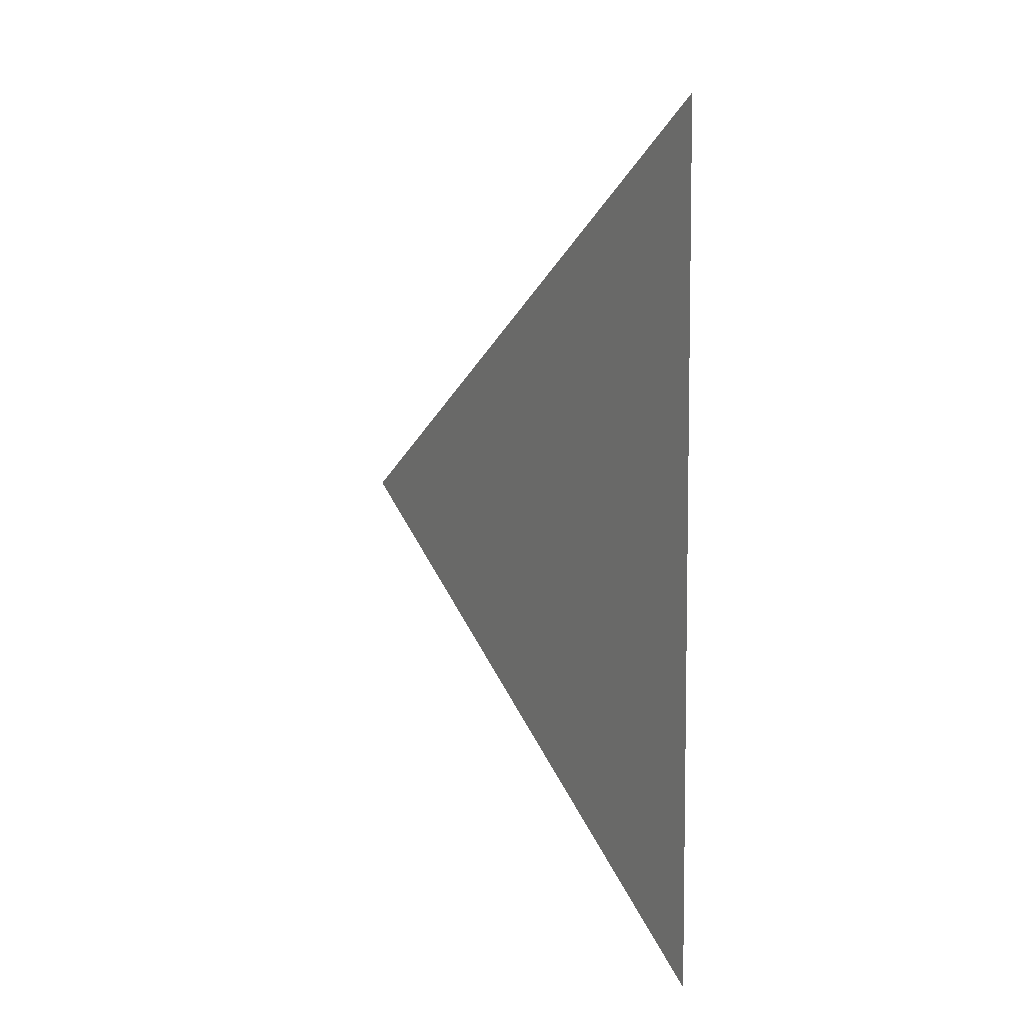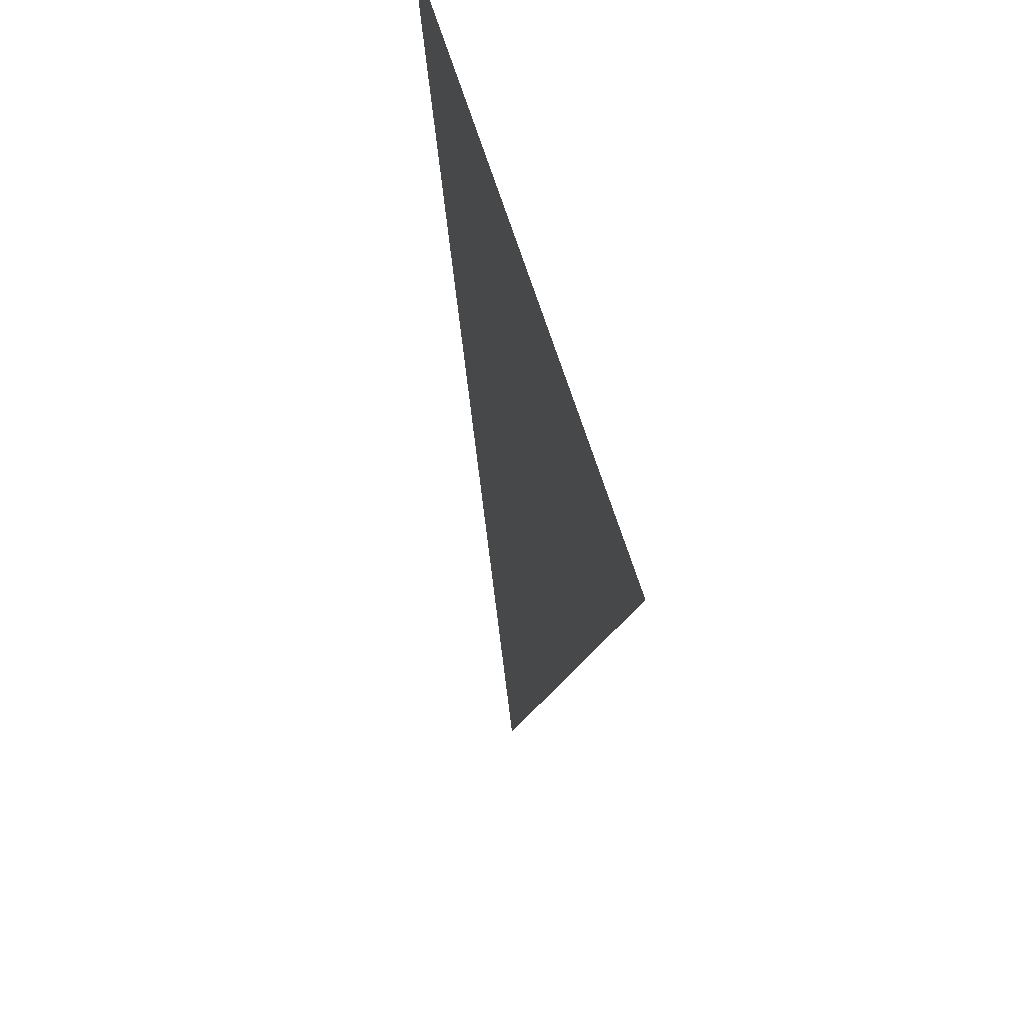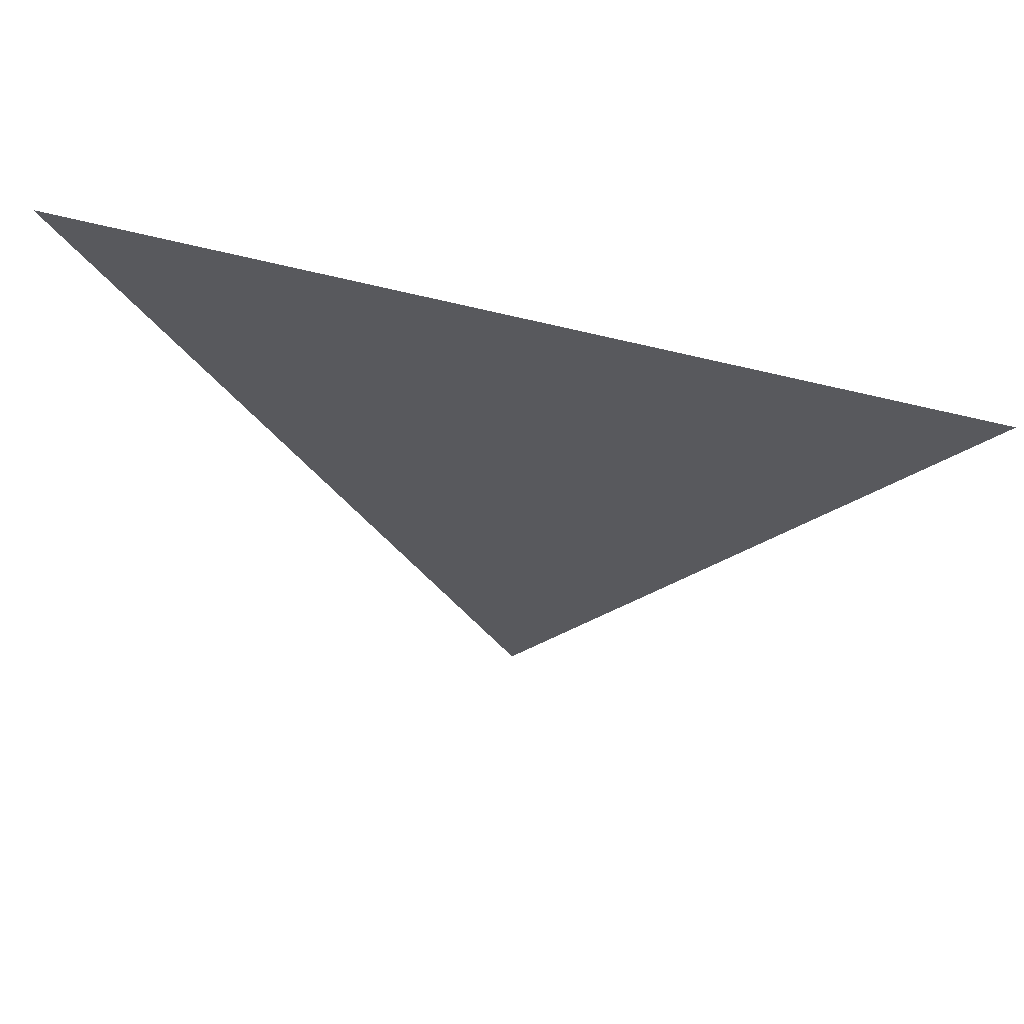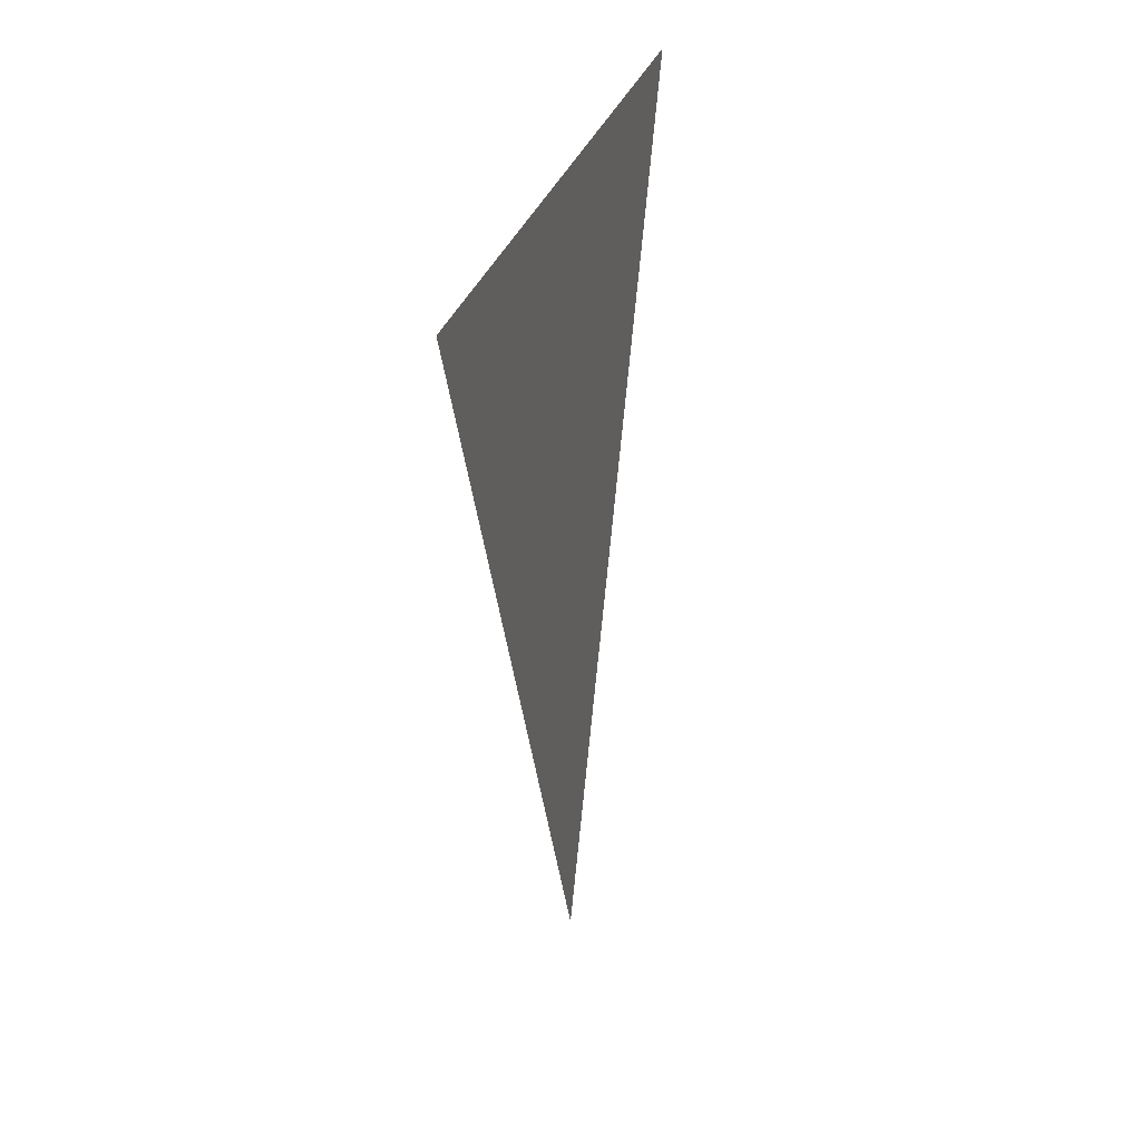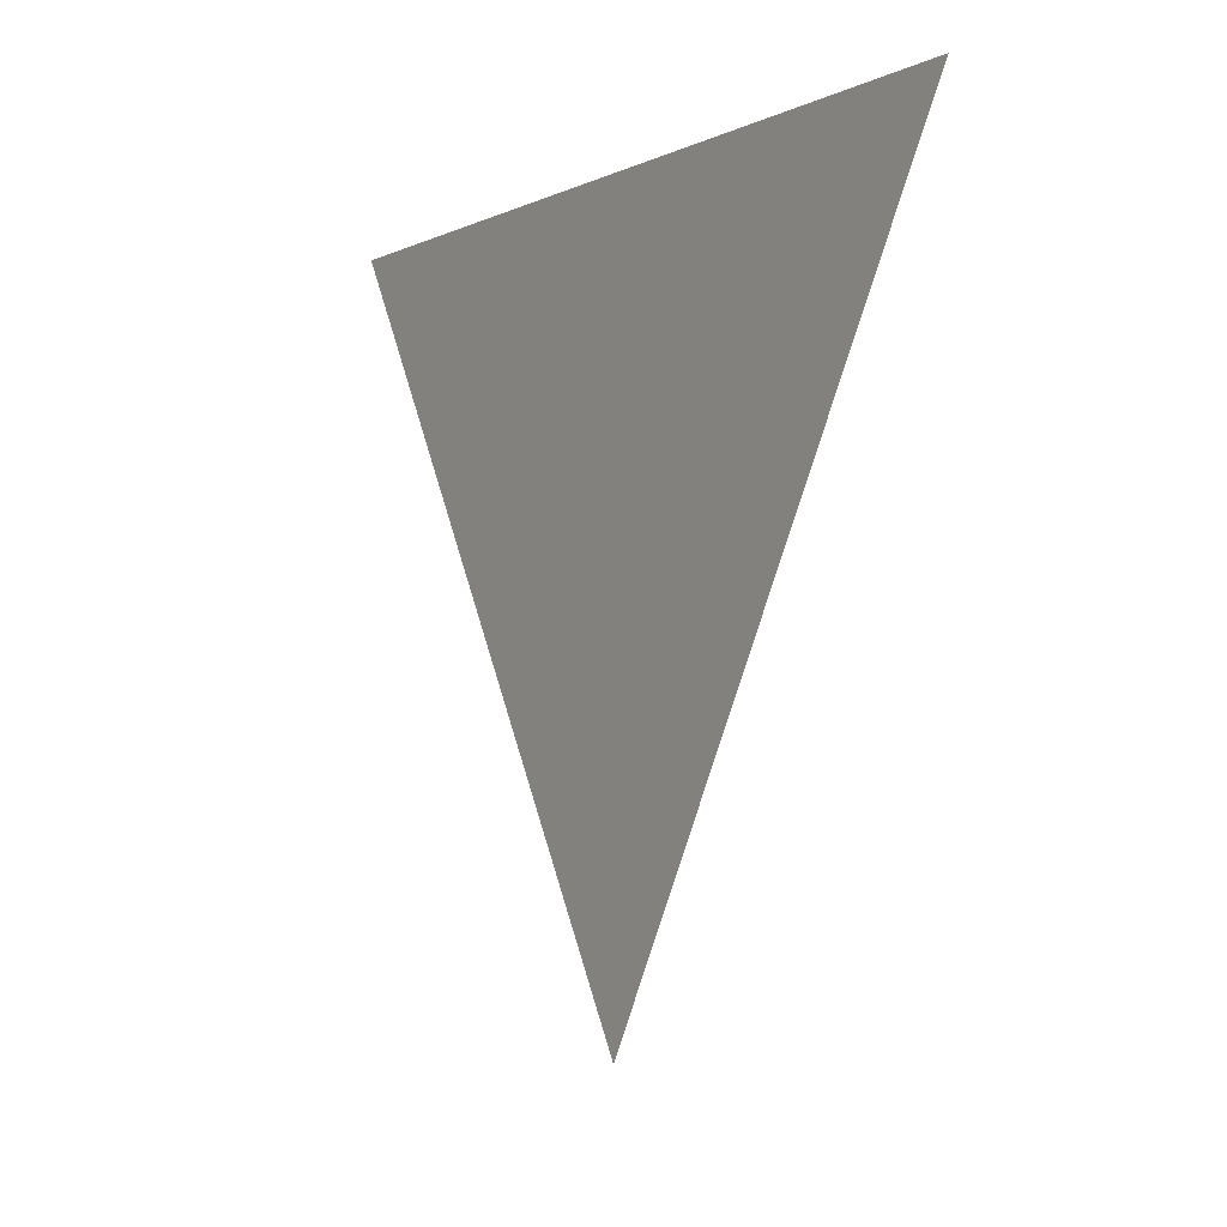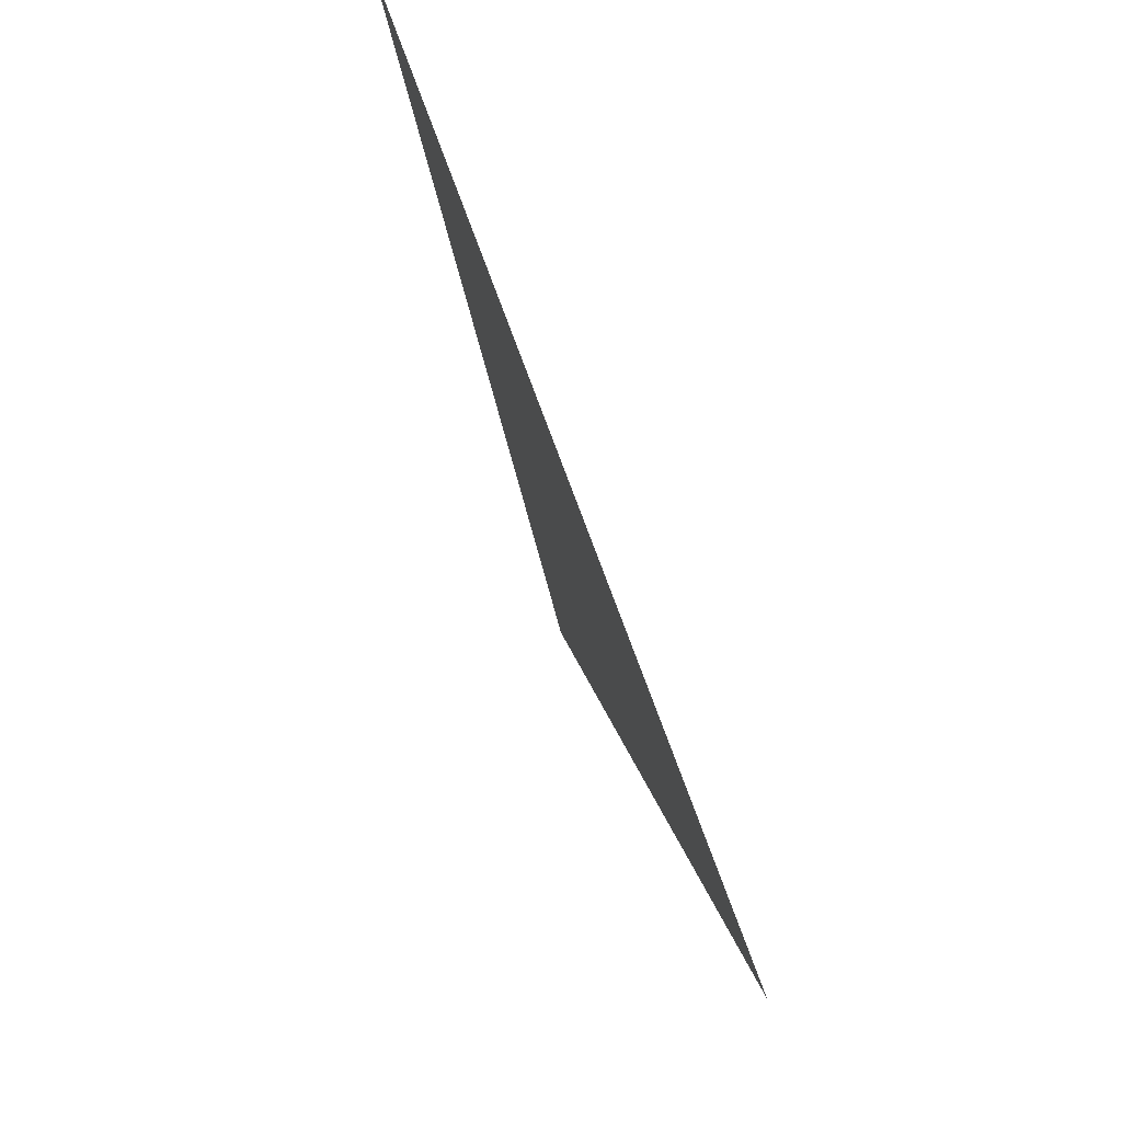
<metadata>
{"format":"obj","ext":"obj","renderer":"f3d","projection":"perspective","resolution":1024,"background":"white","views":[{"elev":6.5,"azim":-26.7,"up":"+Y"},{"elev":48.4,"azim":166.6,"up":"+Z"},{"elev":63.5,"azim":104.5,"up":"+Z"},{"elev":25.1,"azim":12.2,"up":"+Z"},{"elev":-4.1,"azim":-33.5,"up":"+Z"},{"elev":78.2,"azim":-20.4,"up":"+Z"}]}
</metadata>
<code>
v 0.7099 -2.283 1.208
v 0.7099 -2.196 1.208
v 0.7099 -2.24 1.133
g group_103_106102880355584
f 1 2 3

</code>
